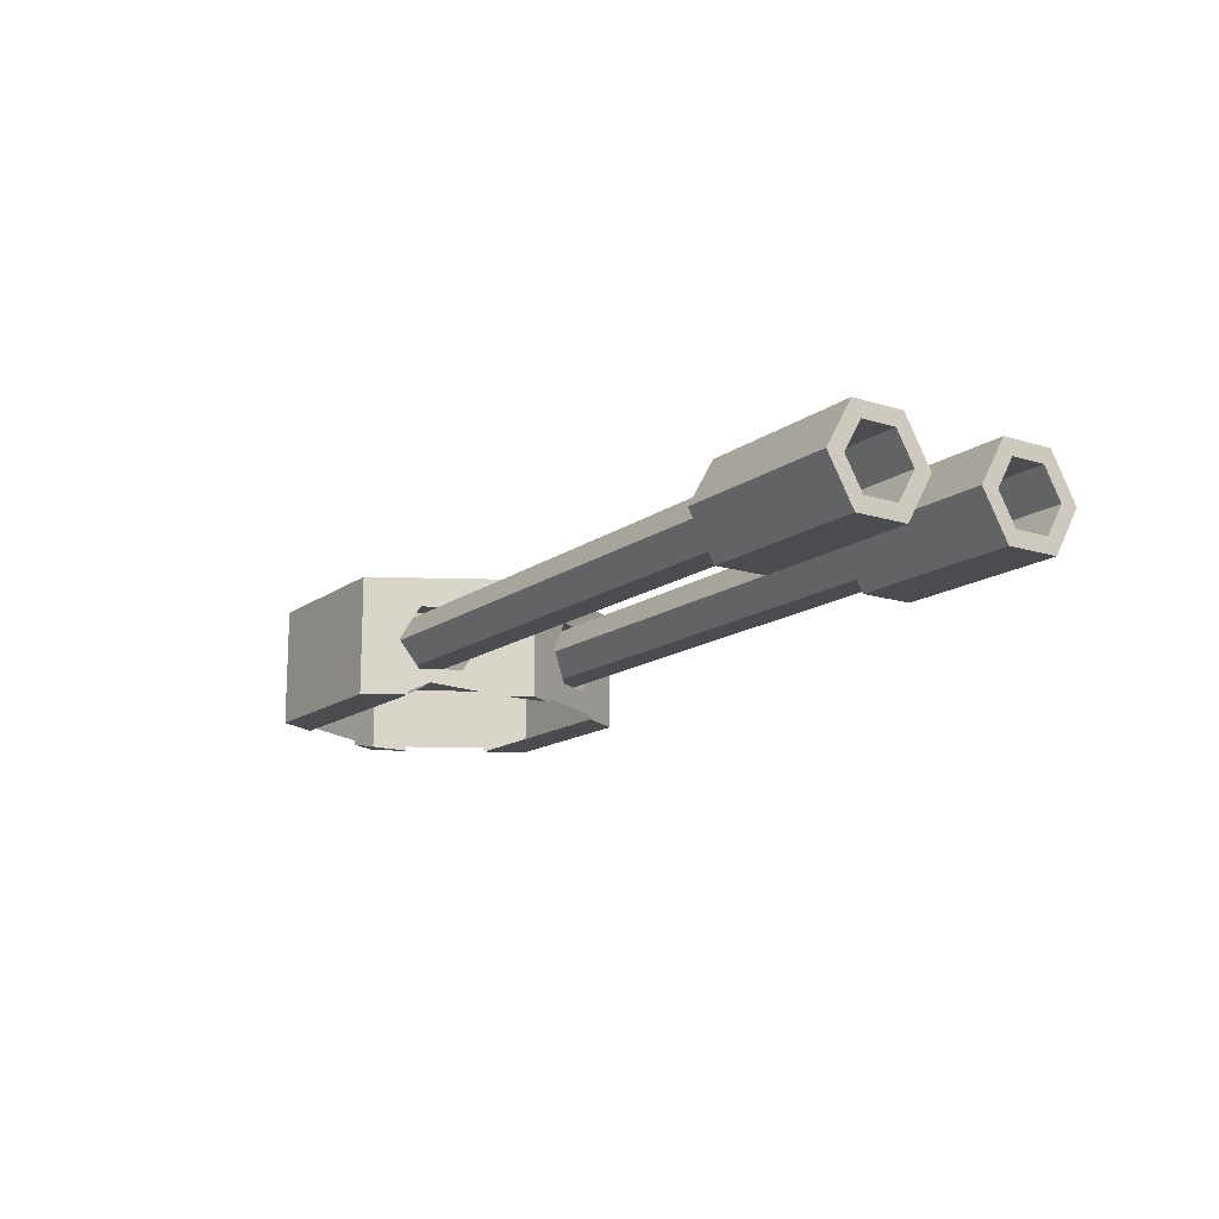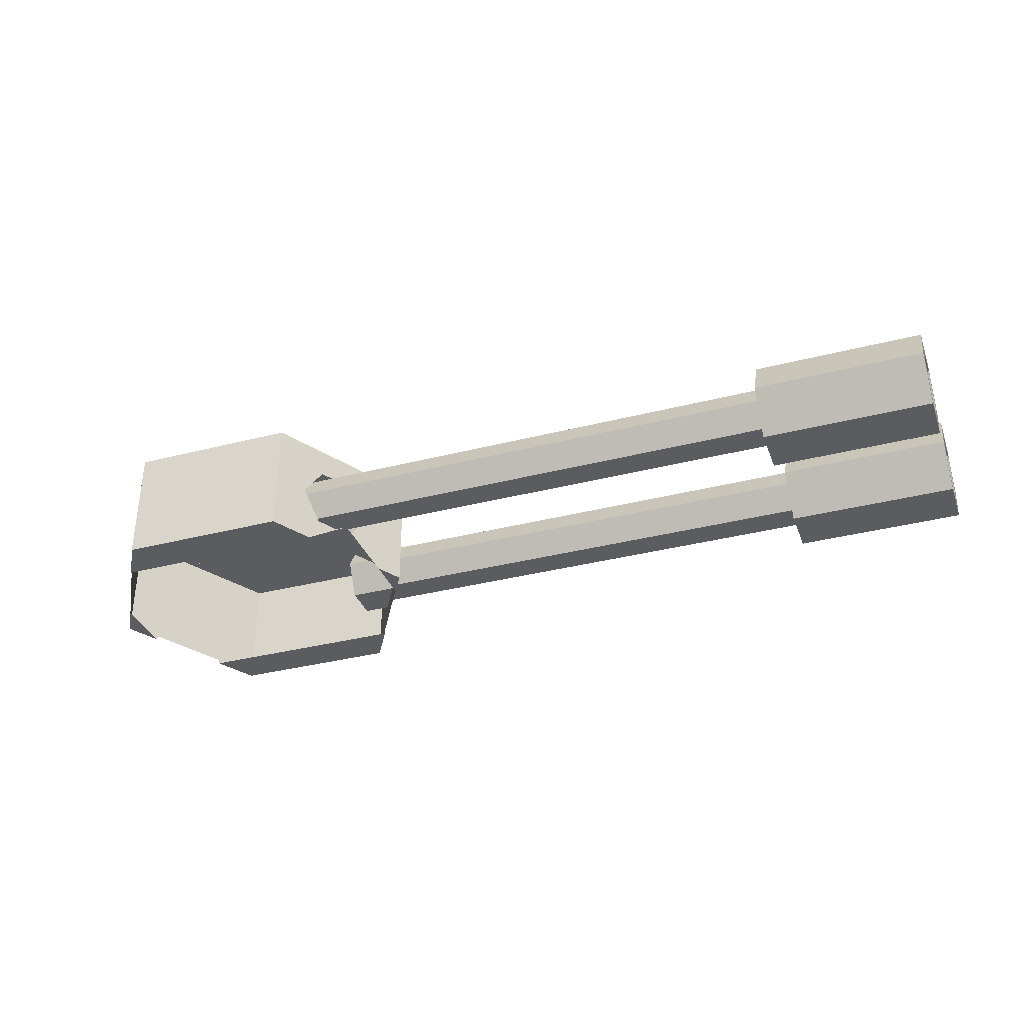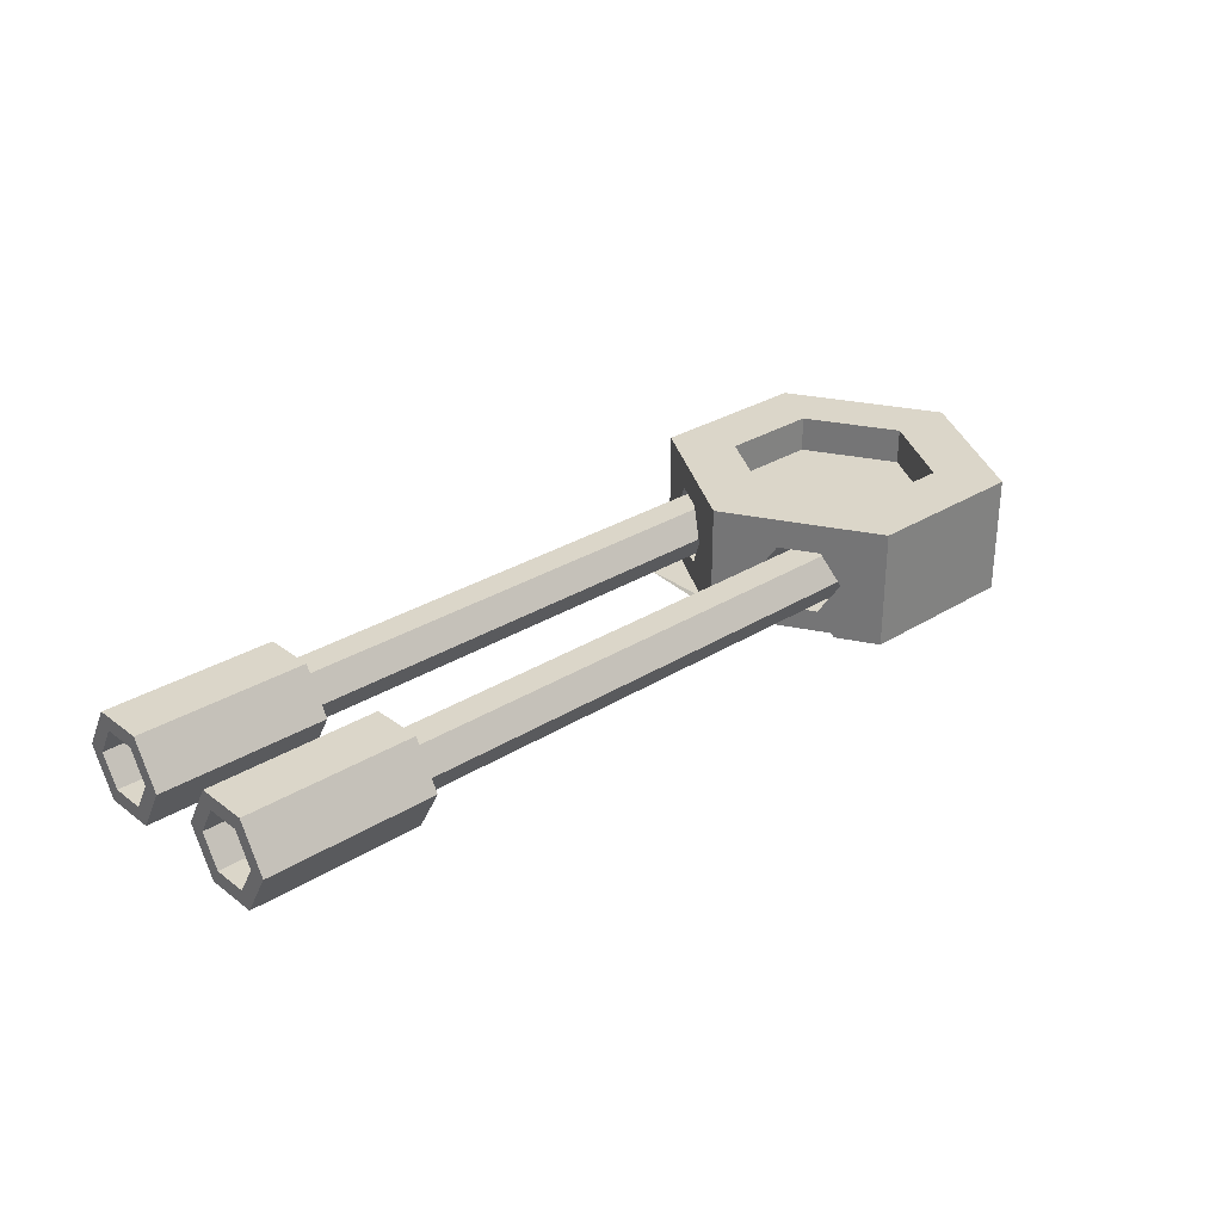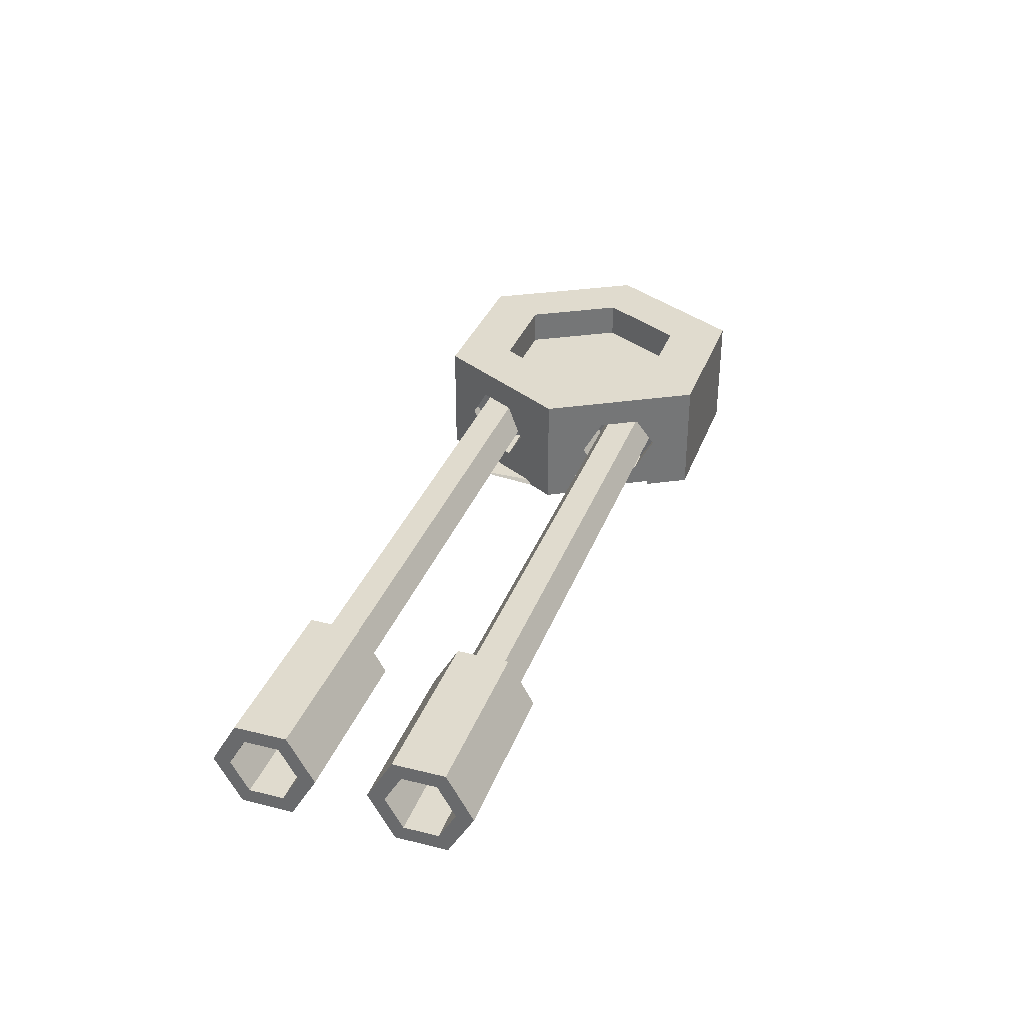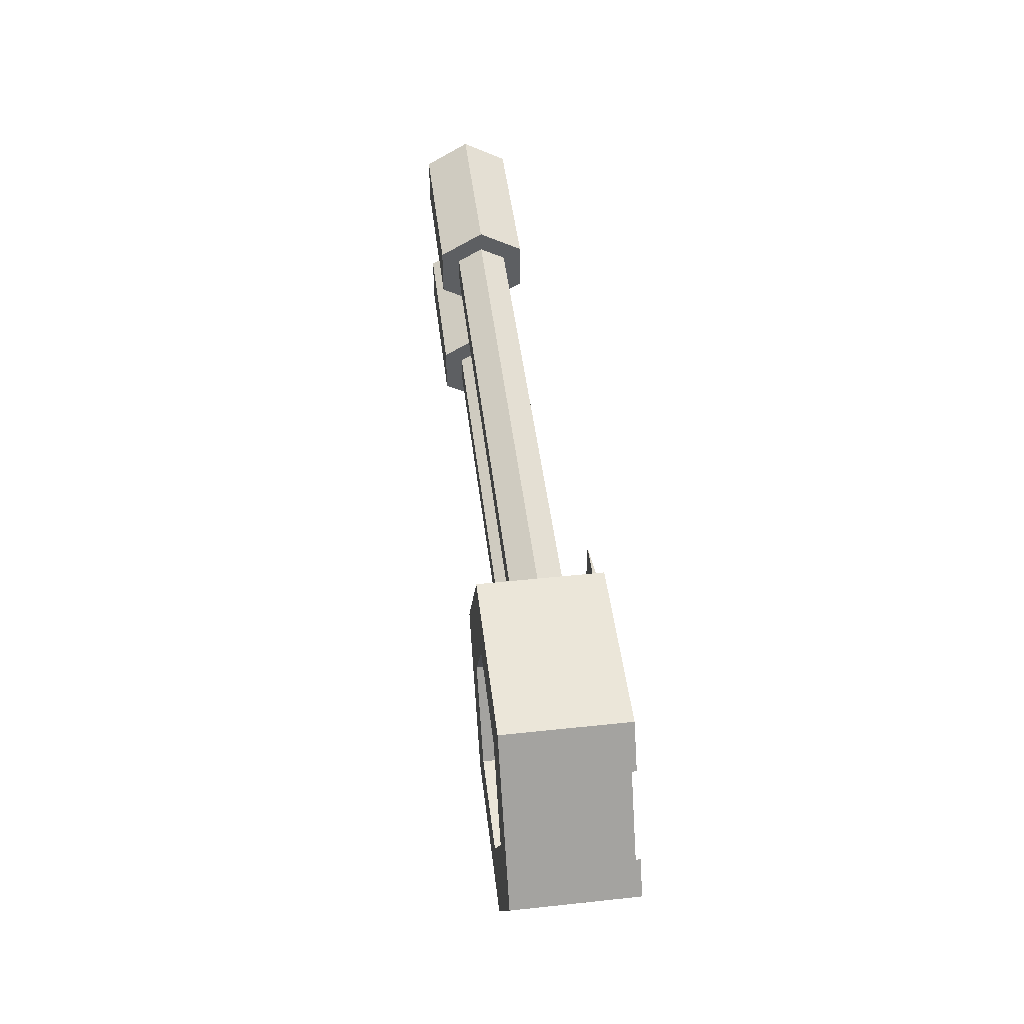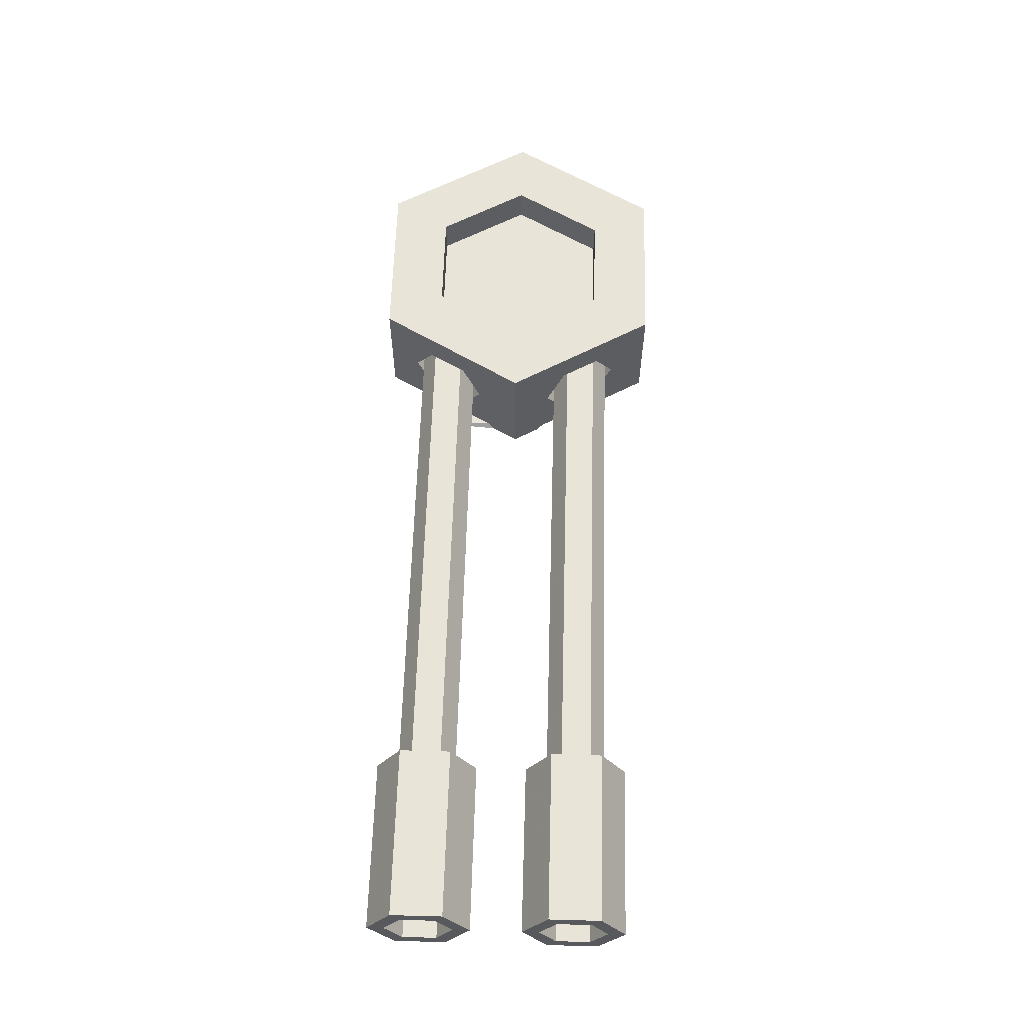
<metadata>
{"format":"obj","ext":"obj","renderer":"f3d","projection":"perspective","resolution":1024,"background":"white","views":[{"elev":-14.7,"azim":56.1,"up":"+Y"},{"elev":-34.8,"azim":19.0,"up":"+Y"},{"elev":29.7,"azim":137.6,"up":"+Y"},{"elev":33.7,"azim":108.7,"up":"+Y"},{"elev":47.7,"azim":-96.9,"up":"+Z"},{"elev":60.3,"azim":91.6,"up":"+Y"}]}
</metadata>
<code>
o Tank2.003
v 8.662 7.621 1.608
v 8.662 7.621 0.2014
v 8.555 7.741 0.01556
v 8.555 7.741 1.794
v 8.555 7.741 3.833
v 2.955 9.91 3.348
v 2.955 10.91 3.348
v 5.777 9.91 3.348
v 5.777 10.91 3.348
v 1.544 9.91 0.9047
v 1.544 10.91 0.9047
v 2.955 9.91 -1.539
v 2.955 10.91 -1.539
v 5.777 9.91 -1.539
v 5.777 10.91 -1.539
v 7.187 9.91 0.9047
v 7.187 10.91 0.9047
v -0.337 10.91 0.9047
v 2.014 10.91 4.977
v 6.717 10.91 4.977
v 9.068 10.91 0.9047
v 6.717 10.91 -3.168
v 2.014 10.91 -3.168
v 25.84 9.216 -0.1943
v 21.99 9.216 -0.1943
v 25.84 10.03 -0.6645
v 21.99 10.03 -0.6645
v 25.84 10.03 -1.605
v 21.99 10.03 -1.605
v 25.84 9.216 -2.075
v 21.99 9.216 -2.075
v 25.84 8.402 -1.605
v 21.99 8.402 -1.605
v 25.84 8.402 -0.6645
v 21.99 8.402 -0.6645
v 25.84 7.994 -0.4294
v 25.84 9.216 0.276
v 25.84 10.44 -0.4294
v 25.84 10.44 -1.84
v 25.84 9.216 -2.546
v 25.84 7.994 -1.84
v 22.07 8.402 3.568
v 25.84 8.402 3.568
v 22.07 8.402 2.627
v 25.84 8.402 2.627
v 22.07 9.216 4.038
v 25.84 9.216 4.038
v 22.07 10.03 3.568
v 25.84 10.03 3.568
v 22.07 10.03 2.627
v 25.84 10.03 2.627
v 22.07 9.216 2.157
v 25.84 9.216 2.157
v 25.84 9.216 1.687
v 25.84 7.994 2.392
v 25.84 7.994 3.803
v 25.84 10.44 2.392
v 25.84 10.44 3.803
v 25.84 9.216 4.508
v 21.16 9.216 -2.546
v 21.16 9.216 -1.949
v 21.16 10.44 -1.84
v 21.16 9.921 -1.542
v 21.16 10.44 -0.4294
v 21.16 9.921 -0.7276
v 21.16 9.216 -0.3203
v 21.16 7.994 -1.84
v 21.16 8.511 -1.542
v 21.16 7.994 -0.4294
v 21.16 8.511 -0.7276
v 21.16 9.216 0.276
v 6.874 8.511 -1.542
v 6.874 9.216 -1.949
v 6.874 8.511 -0.7276
v 6.874 9.216 -0.3203
v 21.16 10.44 2.392
v 21.16 9.216 1.687
v 21.16 9.216 2.283
v 21.16 7.994 2.392
v 21.16 8.511 2.69
v 21.16 7.994 3.803
v 21.16 8.511 3.505
v 21.16 9.216 3.912
v 21.16 9.216 4.508
v 21.16 10.44 3.803
v 21.16 9.921 3.505
v 21.16 9.921 2.69
v 6.874 9.921 2.69
v 6.874 9.921 3.505
v 6.874 9.216 2.283
v 6.874 8.511 2.69
v 6.874 8.511 3.505
v 6.874 9.216 3.912
v 6.874 9.216 2.079
v 6.874 8.334 2.589
v 6.874 8.334 3.607
v 6.874 10.1 2.589
v 6.874 10.1 3.607
v 6.874 9.216 4.116
v 6.874 9.921 -0.7276
v 6.874 9.921 -1.542
v 6.874 8.334 -0.6257
v 6.874 9.216 -0.1167
v 6.874 10.1 -0.6257
v 6.874 9.216 -2.153
v 6.874 8.334 -1.644
v 7.508 10.1 3.607
v 7.214 9.216 4.116
v 8.096 10.1 2.589
v 8.39 9.216 2.079
v 8.096 8.334 2.589
v 7.508 8.334 3.607
v 7.597 10.1 -1.644
v 7.303 9.216 -2.153
v 7.597 8.334 -1.644
v 8.185 8.334 -0.6257
v 8.479 9.216 -0.1167
v 8.185 10.1 -0.6257
v 7.378 7.741 3.833
v 7.359 7.621 3.865
v 1.372 7.621 3.865
v 1.353 7.741 3.833
v 0.1764 7.741 1.794
v 0.1764 7.741 0.01556
v 1.353 7.741 -2.023
v 7.378 7.741 -2.023
v 7.359 7.621 -2.055
v 1.372 7.621 -2.055
v 0.1764 7.621 0.01556
v 0.1764 7.621 1.794
v 9.068 7.621 0.9047
v 6.717 7.621 -3.168
v 2.014 7.621 -3.168
v -0.337 7.621 0.9047
v 2.014 7.621 4.977
v 6.717 7.621 4.977
f 4 5 1
f 6 7 8
f 8 7 9
f 10 11 6
f 6 11 7
f 12 13 10
f 10 13 11
f 14 15 12
f 12 15 13
f 16 17 14
f 14 17 15
f 18 19 7
f 7 19 20
f 7 20 9
f 9 20 17
f 20 21 17
f 17 21 15
f 21 22 15
f 15 22 23
f 15 23 13
f 13 23 18
f 13 18 11
f 11 18 7
f 24 25 26
f 26 25 27
f 26 27 28
f 28 27 29
f 30 28 31
f 31 28 29
f 30 31 32
f 32 31 33
f 32 33 34
f 34 33 35
f 25 35 27
f 27 35 29
f 35 33 29
f 29 33 31
f 24 34 25
f 25 34 35
f 32 34 36
f 36 34 24
f 36 24 37
f 37 24 38
f 24 26 38
f 38 26 28
f 38 28 39
f 39 28 30
f 39 30 40
f 40 30 41
f 30 32 41
f 41 32 36
f 42 43 44
f 44 43 45
f 46 47 42
f 42 47 43
f 46 48 47
f 47 48 49
f 50 51 48
f 48 51 49
f 52 53 50
f 50 53 51
f 54 53 55
f 55 53 45
f 55 45 56
f 56 45 43
f 56 43 47
f 54 57 53
f 53 57 51
f 57 58 51
f 51 58 49
f 49 58 47
f 47 58 59
f 47 59 56
f 60 61 62
f 62 61 63
f 62 63 64
f 64 63 65
f 64 65 66
f 60 67 61
f 61 67 68
f 67 69 68
f 68 69 70
f 70 69 66
f 66 69 71
f 66 71 64
f 39 40 62
f 62 40 60
f 40 41 60
f 60 41 67
f 41 36 67
f 67 36 69
f 36 37 69
f 69 37 71
f 37 38 71
f 71 38 64
f 38 39 64
f 64 39 62
f 68 72 61
f 61 72 73
f 70 74 68
f 68 74 72
f 70 66 74
f 74 66 75
f 76 77 78
f 78 77 79
f 78 79 80
f 80 79 81
f 80 81 82
f 82 81 83
f 81 84 83
f 83 84 85
f 83 85 86
f 86 85 87
f 85 76 87
f 87 76 78
f 55 56 79
f 79 56 81
f 56 59 81
f 81 59 84
f 59 58 84
f 84 58 85
f 58 57 85
f 85 57 76
f 57 54 76
f 76 54 77
f 54 55 77
f 77 55 79
f 87 88 86
f 86 88 89
f 87 78 88
f 88 78 90
f 78 80 90
f 90 80 91
f 82 92 80
f 80 92 91
f 82 83 92
f 92 83 93
f 83 86 93
f 93 86 89
f 94 90 95
f 95 90 91
f 95 91 96
f 96 91 92
f 96 92 93
f 94 97 90
f 90 97 88
f 97 98 88
f 88 98 89
f 89 98 93
f 93 98 99
f 93 99 96
f 66 65 75
f 75 65 100
f 63 101 65
f 65 101 100
f 61 73 63
f 63 73 101
f 72 74 102
f 102 74 75
f 102 75 103
f 103 75 104
f 75 100 104
f 104 100 101
f 105 73 106
f 73 72 106
f 106 72 102
f 107 108 98
f 98 108 99
f 109 107 97
f 97 107 98
f 110 109 94
f 94 109 97
f 110 94 111
f 111 94 95
f 112 96 108
f 108 96 99
f 111 95 112
f 112 95 96
f 115 114 106
f 106 114 105
f 116 115 102
f 102 115 106
f 117 116 103
f 103 116 102
f 118 104 113
f 117 103 118
f 118 103 104
f 119 120 5
f 4 119 5
f 131 2 117
f 117 2 3
f 117 3 116
f 116 3 126
f 116 126 115
f 115 126 114
f 131 117 21
f 21 117 118
f 21 118 22
f 22 118 113
f 22 113 114
f 127 132 126
f 126 132 114
f 132 22 114
f 128 125 133
f 133 125 23
f 23 125 18
f 18 125 124
f 18 124 134
f 134 124 129
f 127 128 132
f 132 128 133
f 129 130 134
f 121 120 135
f 135 120 136
f 112 119 111
f 111 119 4
f 111 4 110
f 110 4 131
f 110 131 21
f 112 108 119
f 119 108 136
f 119 136 120
f 136 108 20
f 20 108 107
f 20 107 109
f 20 109 21
f 21 109 110
f 4 1 131
f 23 22 133
f 133 22 132
f 121 135 122
f 122 135 19
f 122 19 18
f 122 18 123
f 123 18 134
f 123 134 130
f 20 19 136
f 136 19 135
f 1 2 131
f 52 44 53
f 53 44 45
f 52 50 44
f 44 50 42
f 50 48 42
f 42 48 46
f 8 9 16
f 16 9 17
f 6 8 10
f 10 8 16
f 10 16 12
f 12 16 14

</code>
